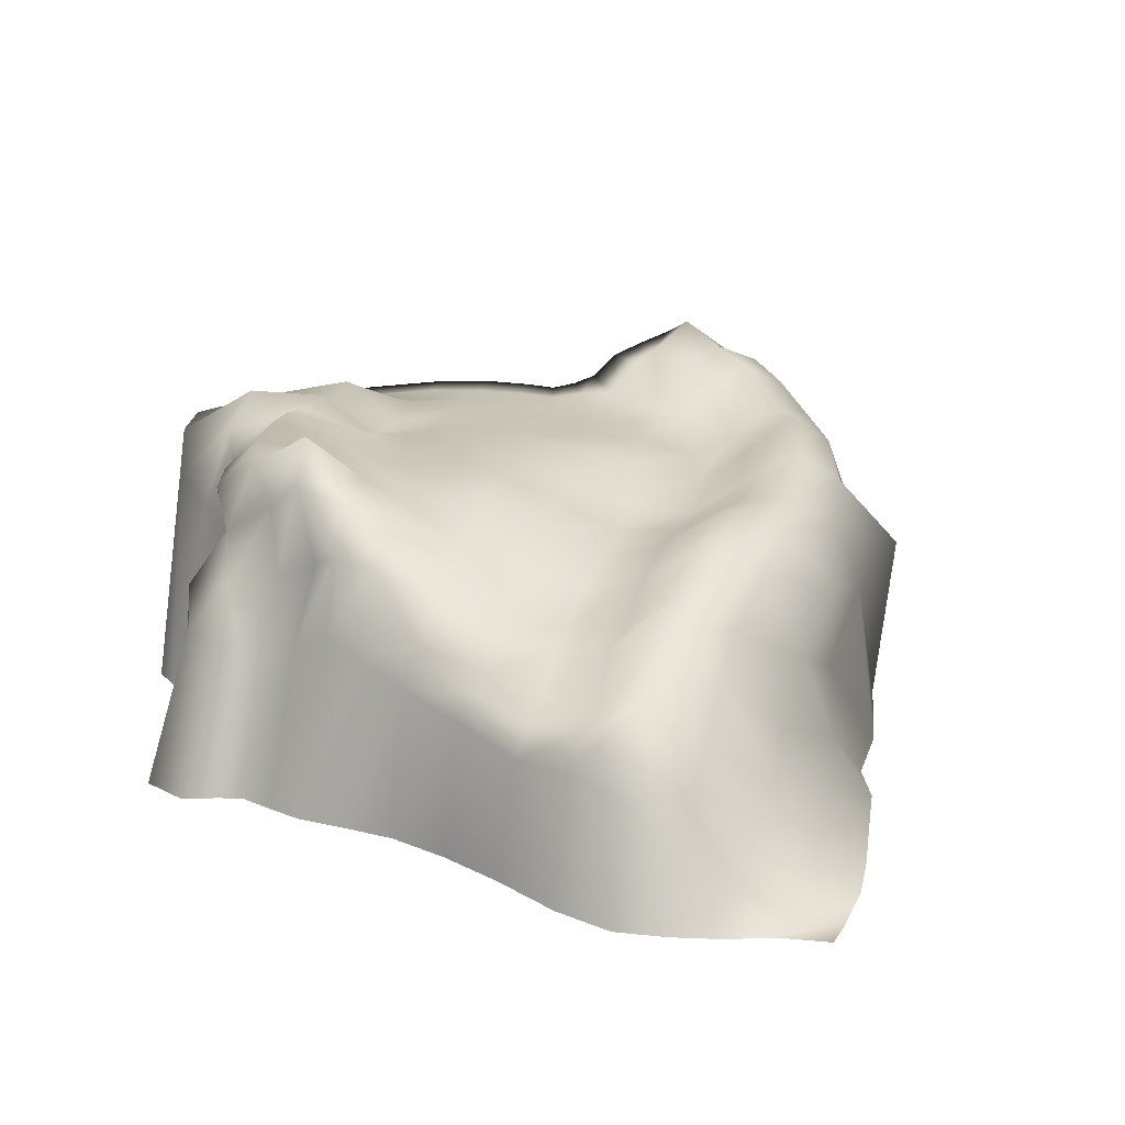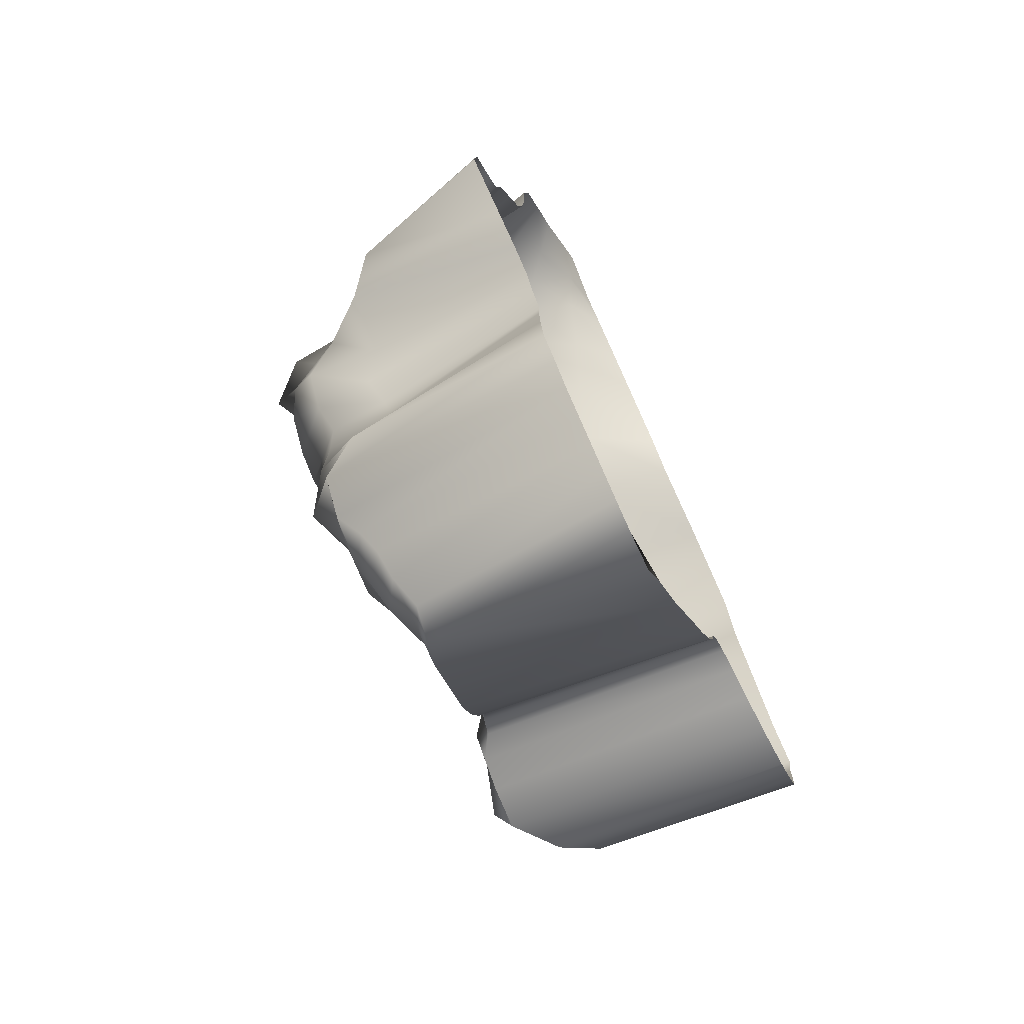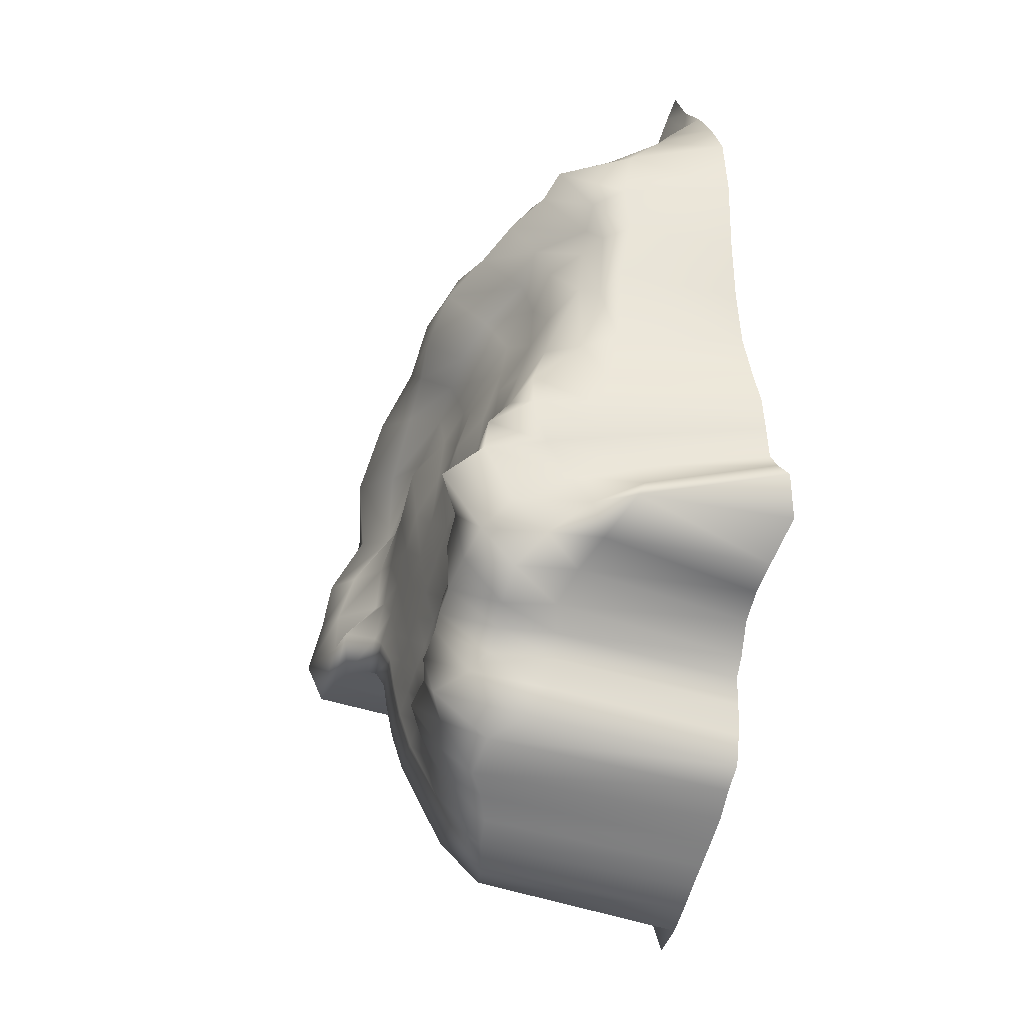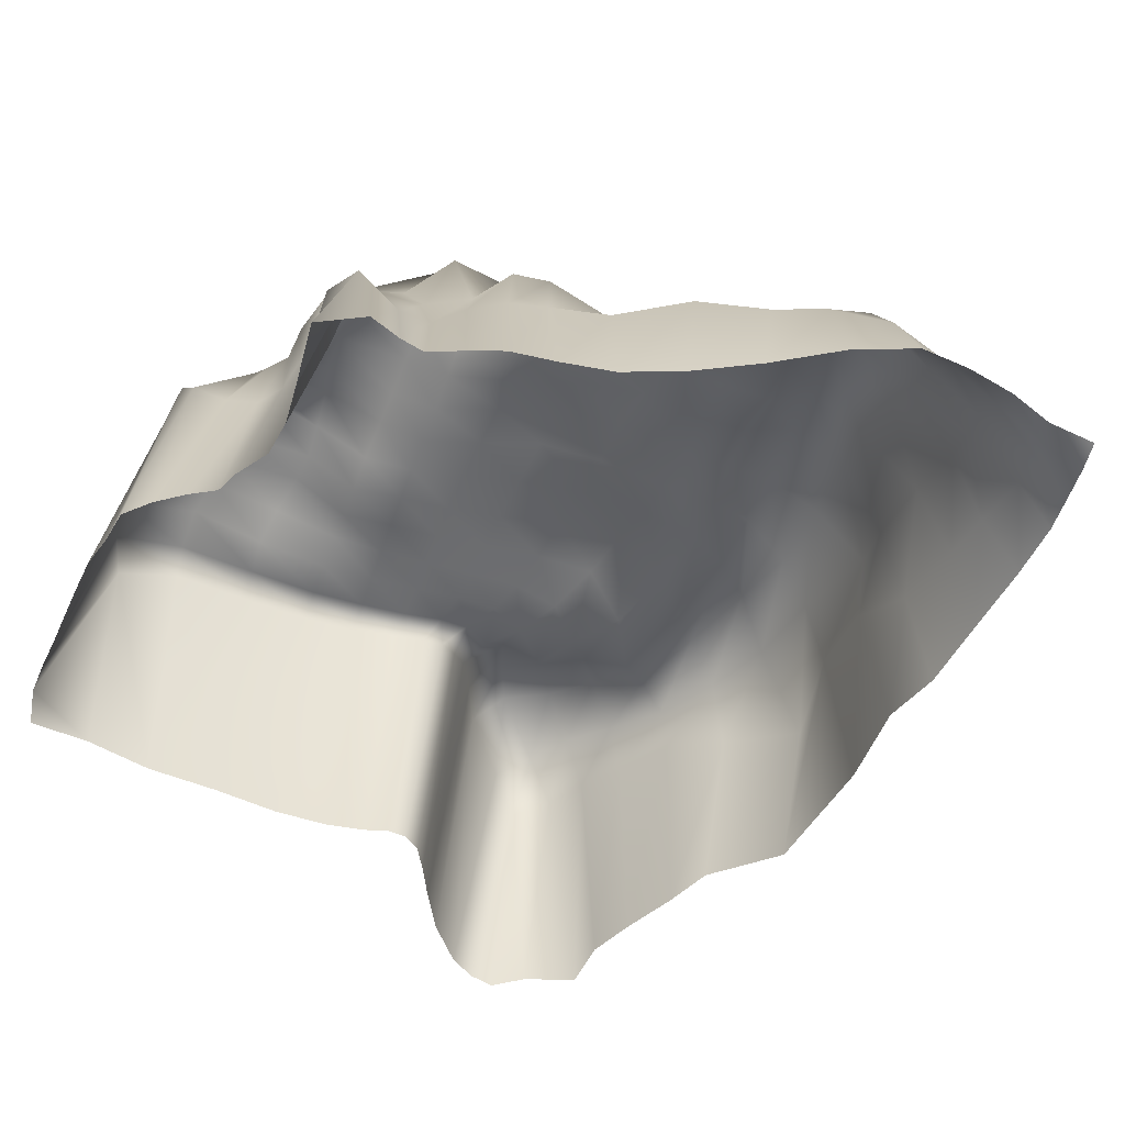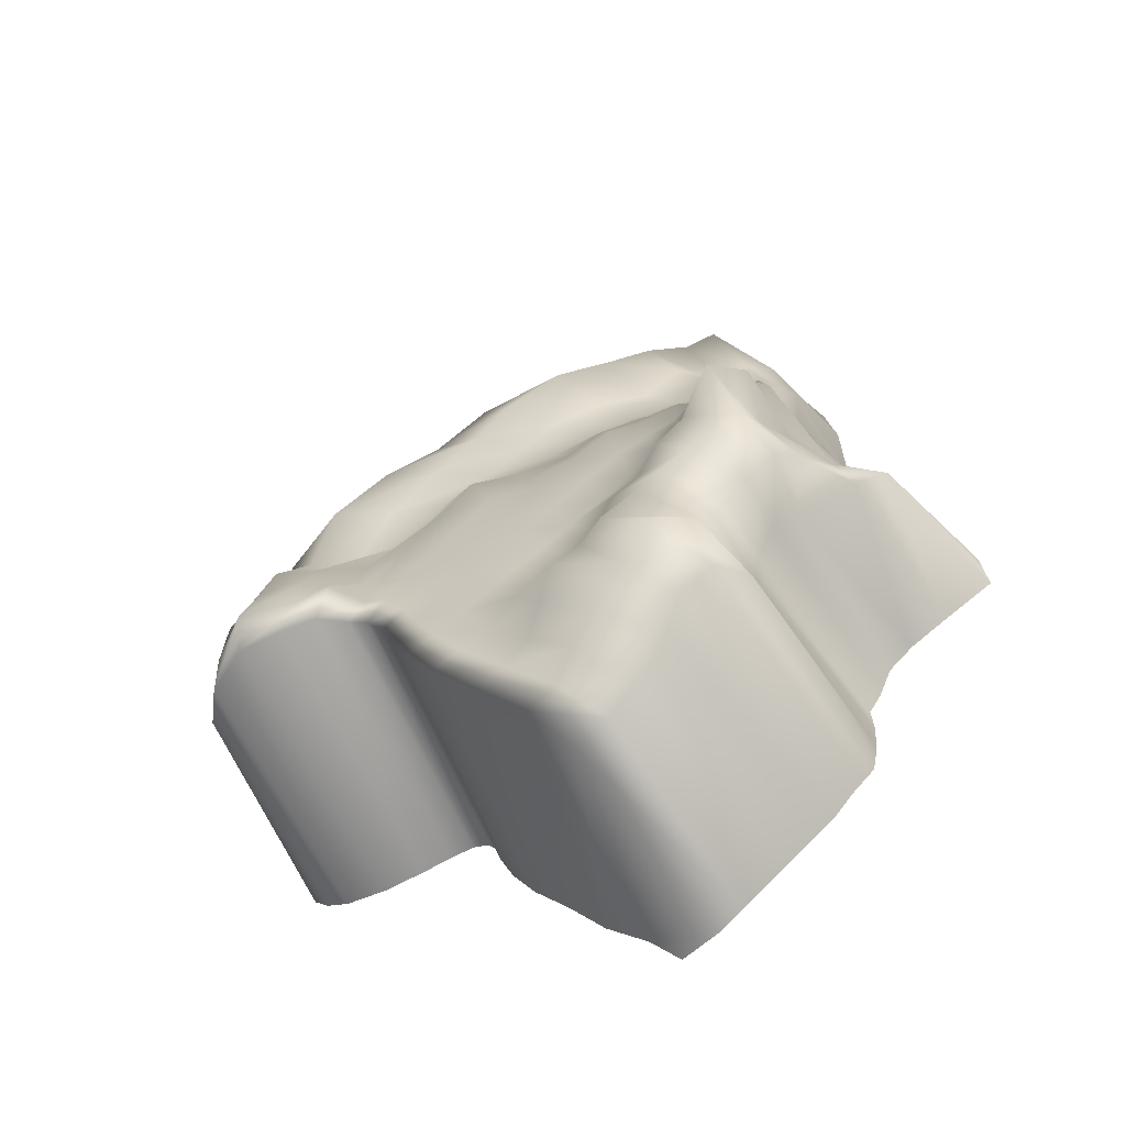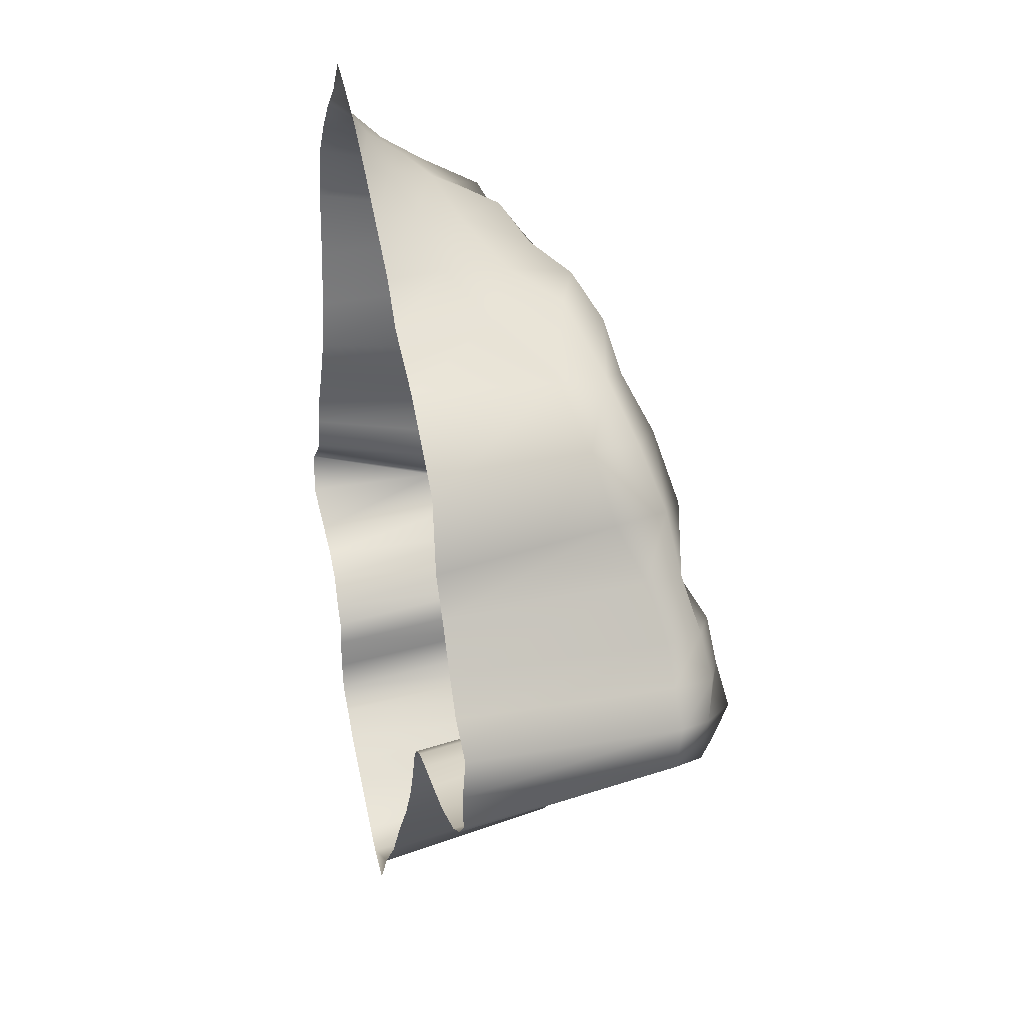
<metadata>
{"format":"obj","ext":"obj","renderer":"f3d","projection":"perspective","resolution":1024,"background":"white","views":[{"elev":20.3,"azim":-41.0,"up":"+Y"},{"elev":-72.4,"azim":-62.9,"up":"+Z"},{"elev":-21.0,"azim":-109.3,"up":"+Z"},{"elev":-54.4,"azim":-78.0,"up":"+Y"},{"elev":-60.1,"azim":-151.2,"up":"+Z"},{"elev":25.7,"azim":74.4,"up":"+Z"}]}
</metadata>
<code>
g default
v 4463 -186.2 1098
v 4484 -186.2 1329
v 4605 -186.2 1419
v 4684 -186.2 1497
v 4711 -186.2 1654
v 4747 -186.2 1817
v 4836 -186.2 2001
v 4931 -186.2 2218
v 4985 -186.2 2490
v 5013 -186.2 2800
v 5020 -186.2 3137
v 5074 -186.2 3409
v 5206 -186.2 3581
v 5354 -186.2 3733
v 5522 -186.2 3861
v 5657 -186.2 4029
v 4726 -186.2 964
v 4647 512.5 1195
v 4809 409.1 1329
v 4899 418.4 1446
v 4909 492.3 1596
v 4952 555.2 1761
v 4984 513.9 1929
v 5034 441.3 2184
v 5027 420.7 2535
v 5082 337.3 2837
v 5139 348.1 3080
v 5215 276.5 3326
v 5329 61.99 3520
v 5474 -69.94 3676
v 5617 -217.7 3834
v 5776 -186.2 3970
v 4891 -186.2 875.8
v 4778 634.3 1014
v 4845 662.7 1210
v 4979 724.8 1384
v 5044 816.8 1577
v 5007 898.5 1763
v 5066 879.3 1914
v 5130 590.6 2158
v 5150 487.3 2478
v 5180 455.8 2807
v 5259 473.9 3035
v 5356 622 3243
v 5470 291.8 3437
v 5601 43.32 3610
v 5717 -151 3800
v 5904 -186.2 3895
v 5015 -186.2 769.7
v 5056 656.5 947.6
v 4943 852.8 1071
v 5049 985.4 1263
v 5020 1142 1495
v 5144 1078 1683
v 5227 938.2 1837
v 5234 754 2143
v 5203 580.2 2506
v 5285 528.3 2754
v 5391 463.5 2952
v 5499 659.5 3162
v 5611 393 3354
v 5725 134.3 3547
v 5857 -85.96 3715
v 6040 -186.2 3814
v 5083 -186.2 612.6
v 5144 737 792.3
v 5008 994 911.7
v 5074 1137 1105
v 5153 1307 1384
v 5304 1107 1526
v 5348 992.8 1743
v 5378 843.3 2060
v 5376 681.4 2401
v 5422 654.4 2683
v 5547 687.6 2870
v 5667 782.8 3057
v 5789 626.3 3262
v 5884 236.7 3477
v 6058 -19.05 3550
v 6233 -186.2 3664
v 5145 -186.2 521
v 5243 699.8 684.7
v 5145 1011 770.3
v 5179 1189 982.1
v 5333 1183 1257
v 5415 1080 1421
v 5464 989.9 1694
v 5486 910.6 2013
v 5525 727.7 2308
v 5604 682.2 2552
v 5741 693.5 2755
v 5866 875.3 2941
v 5991 731.2 3109
v 6091 331.6 3309
v 6260 65.67 3406
v 6487 -186.2 3444
v 5138 -186.2 388.6
v 5280 678 565.7
v 5257 982.1 683
v 5334 1213 876.6
v 5487 1173 1155
v 5546 1065 1339
v 5596 1007 1623
v 5629 939.9 1927
v 5679 830.4 2209
v 5806 756.3 2424
v 5957 823.3 2621
v 6095 986.6 2819
v 6267 881.3 3015
v 6403 497 3124
v 6516 147.3 3182
v 6727 -186.2 3238
v 5147 -186.2 239.6
v 5266 728.5 415.6
v 5308 1016 575.1
v 5466 1215 800.1
v 5613 1108 1061
v 5691 1039 1250
v 5747 1032 1526
v 5797 1028 1809
v 5875 930.5 2060
v 5989 819.9 2311
v 6170 882.3 2498
v 6362 1024 2642
v 6545 970.6 2846
v 6691 708.1 3025
v 6721 338.6 2968
v 6878 -186.2 3034
v 5177 -186.2 97.1
v 5241 842.4 266.3
v 5368 1092 493.4
v 5590 1198 750.6
v 5753 1113 971.7
v 5841 1032 1154
v 5912 1043 1408
v 5975 1043 1674
v 6063 949.8 1934
v 6192 864.8 2194
v 6355 884.8 2404
v 6558 994.2 2531
v 6808 981.2 2658
v 6994 843 2721
v 7108 554.5 2769
v 7181 -186.2 2830
v 5284 -186.2 0.8738
v 5332 1015 163.9
v 5536 1220 426.5
v 5767 1200 660.3
v 5882 1043 870.2
v 5989 1036 1061
v 6081 1047 1285
v 6162 1049 1530
v 6243 987.8 1814
v 6369 917.4 2084
v 6543 887.2 2283
v 6777 992.5 2371
v 7045 1077 2427
v 7281 923.5 2470
v 7545 597.6 2591
v 7580 -186.2 2455
v 5387 -186.2 -112.6
v 5494 1035 35.32
v 5708 1127 337.2
v 5891 1159 589.1
v 6016 1010 783.7
v 6130 1038 977.3
v 6242 1049 1175
v 6338 1052 1399
v 6429 1050 1668
v 6548 1041 1938
v 6754 936.2 2095
v 7040 1010 2112
v 7296 1132 2140
v 7490 1000 2199
v 7613 702.7 2216
v 7629 -186.2 2086
v 5512 -186.2 -208.9
v 5590 959.4 -48.31
v 5801 1111 235.3
v 6019 1185 495.7
v 6153 1014 698.7
v 6271 1040 894.4
v 6385 1050 1088
v 6495 1053 1291
v 6598 1052 1528
v 6735 1047 1751
v 6972 949.2 1836
v 7260 965.9 1817
v 7445 1066 1859
v 7636 1034 1917
v 7684 838.1 1931
v 7745 -186.2 1907
v 5629 -186.2 -295
v 5675 912.3 -142.1
v 5888 1072 137.6
v 6122 1103 376.2
v 6288 1057 609.5
v 6412 1042 811.4
v 6526 1051 1005
v 6632 1054 1201
v 6746 1054 1389
v 6901 1051 1543
v 7120 1044 1585
v 7318 1143 1588
v 7524 1220 1599
v 7739 1108 1643
v 7838 899.9 1668
v 7868 -186.2 1681
v 5742 -186.2 -377.3
v 5795 890.6 -233.3
v 6001 1031 23.62
v 6221 1014 277.7
v 6420 1022 525.6
v 6553 1043 728.4
v 6665 1052 921.6
v 6754 1054 1103
v 6859 1054 1252
v 7008 1053 1351
v 7191 1050 1384
v 7355 1221 1366
v 7577 1259 1367
v 7805 1153 1406
v 7913 919 1461
v 7980 -186.2 1503
v 5854 -186.2 -463.8
v 5935 840.8 -309.4
v 6124 942 -63.99
v 6356 982.4 203.6
v 6562 1025 443.3
v 6693 1044 645.4
v 6796 1052 834.4
v 6865 1054 990.9
v 6950 1082 1103
v 7073 1083 1168
v 7193 1217 1218
v 7351 1237 1176
v 7607 1323 1130
v 7858 1122 1210
v 8003 933.1 1278
v 8151 -186.2 1370
v 5976 -186.2 -549.6
v 6110 796.8 -349.1
v 6278 938.7 -135.1
v 6509 985.1 126.7
v 6707 1026 362.2
v 6834 1045 562.4
v 6921 1052 740.4
v 6973 1054 873.8
v 7036 1084 957.1
v 7125 1111 992.6
v 7252 1194 1005
v 7424 1219 993.9
v 7636 1233 963.1
v 7889 1078 1025
v 8019 900.7 1082
v 8096 -186.2 1144
v 6146 -186.2 -618.1
v 6297 -186.2 -407.9
v 6500 -186.2 -196.3
v 6680 -186.2 58.19
v 6857 -186.2 283.6
v 6975 -186.2 479.5
v 7044 -186.2 642.7
v 7073 -186.2 747.9
v 7120 -186.2 813.3
v 7203 -186.2 846.9
v 7321 -186.2 842.6
v 7482 -186.2 826.8
v 7682 -186.2 815.8
v 7905 -186.2 847
v 8026 -186.2 905.2
v 8104 -186.2 983.5
g Platform4
f 1 2 18 17
f 2 3 19 18
f 3 4 20 19
f 4 5 21 20
f 5 6 22 21
f 6 7 23 22
f 7 8 24 23
f 8 9 25 24
f 9 10 26 25
f 10 11 27 26
f 11 12 28 27
f 12 13 29 28
f 13 14 30 29
f 14 15 31 30
f 15 16 32 31
f 17 18 34 33
f 18 19 35 34
f 19 20 36 35
f 20 21 37 36
f 21 22 38 37
f 22 23 39 38
f 23 24 40 39
f 24 25 41 40
f 25 26 42 41
f 26 27 43 42
f 27 28 44 43
f 28 29 45 44
f 29 30 46 45
f 30 31 47 46
f 31 32 48 47
f 33 34 50 49
f 34 35 51 50
f 35 36 52 51
f 36 37 53 52
f 37 38 54 53
f 38 39 55 54
f 39 40 56 55
f 40 41 57 56
f 41 42 58 57
f 42 43 59 58
f 43 44 60 59
f 44 45 61 60
f 45 46 62 61
f 46 47 63 62
f 47 48 64 63
f 49 50 66 65
f 50 51 67 66
f 51 52 68 67
f 52 53 69 68
f 53 54 70 69
f 54 55 71 70
f 55 56 72 71
f 56 57 73 72
f 57 58 74 73
f 58 59 75 74
f 59 60 76 75
f 60 61 77 76
f 61 62 78 77
f 62 63 79 78
f 63 64 80 79
f 65 66 82 81
f 66 67 83 82
f 67 68 84 83
f 68 69 85 84
f 69 70 86 85
f 70 71 87 86
f 71 72 88 87
f 72 73 89 88
f 73 74 90 89
f 74 75 91 90
f 75 76 92 91
f 76 77 93 92
f 77 78 94 93
f 78 79 95 94
f 79 80 96 95
f 81 82 98 97
f 82 83 99 98
f 83 84 100 99
f 84 85 101 100
f 85 86 102 101
f 86 87 103 102
f 87 88 104 103
f 88 89 105 104
f 89 90 106 105
f 90 91 107 106
f 91 92 108 107
f 92 93 109 108
f 93 94 110 109
f 94 95 111 110
f 95 96 112 111
f 97 98 114 113
f 98 99 115 114
f 99 100 116 115
f 100 101 117 116
f 101 102 118 117
f 102 103 119 118
f 103 104 120 119
f 104 105 121 120
f 105 106 122 121
f 106 107 123 122
f 107 108 124 123
f 108 109 125 124
f 109 110 126 125
f 110 111 127 126
f 111 112 128 127
f 113 114 130 129
f 114 115 131 130
f 115 116 132 131
f 116 117 133 132
f 117 118 134 133
f 118 119 135 134
f 119 120 136 135
f 120 121 137 136
f 121 122 138 137
f 122 123 139 138
f 123 124 140 139
f 124 125 141 140
f 125 126 142 141
f 126 127 143 142
f 127 128 144 143
f 129 130 146 145
f 130 131 147 146
f 131 132 148 147
f 132 133 149 148
f 133 134 150 149
f 134 135 151 150
f 135 136 152 151
f 136 137 153 152
f 137 138 154 153
f 138 139 155 154
f 139 140 156 155
f 140 141 157 156
f 141 142 158 157
f 142 143 159 158
f 143 144 160 159
f 145 146 162 161
f 146 147 163 162
f 147 148 164 163
f 148 149 165 164
f 149 150 166 165
f 150 151 167 166
f 151 152 168 167
f 152 153 169 168
f 153 154 170 169
f 154 155 171 170
f 155 156 172 171
f 156 157 173 172
f 157 158 174 173
f 158 159 175 174
f 159 160 176 175
f 161 162 178 177
f 162 163 179 178
f 163 164 180 179
f 164 165 181 180
f 165 166 182 181
f 166 167 183 182
f 167 168 184 183
f 168 169 185 184
f 169 170 186 185
f 170 171 187 186
f 171 172 188 187
f 172 173 189 188
f 173 174 190 189
f 174 175 191 190
f 175 176 192 191
f 177 178 194 193
f 178 179 195 194
f 179 180 196 195
f 180 181 197 196
f 181 182 198 197
f 182 183 199 198
f 183 184 200 199
f 184 185 201 200
f 185 186 202 201
f 186 187 203 202
f 187 188 204 203
f 188 189 205 204
f 189 190 206 205
f 190 191 207 206
f 191 192 208 207
f 193 194 210 209
f 194 195 211 210
f 195 196 212 211
f 196 197 213 212
f 197 198 214 213
f 198 199 215 214
f 199 200 216 215
f 200 201 217 216
f 201 202 218 217
f 202 203 219 218
f 203 204 220 219
f 204 205 221 220
f 205 206 222 221
f 206 207 223 222
f 207 208 224 223
f 209 210 226 225
f 210 211 227 226
f 211 212 228 227
f 212 213 229 228
f 213 214 230 229
f 214 215 231 230
f 215 216 232 231
f 216 217 233 232
f 217 218 234 233
f 218 219 235 234
f 219 220 236 235
f 220 221 237 236
f 221 222 238 237
f 222 223 239 238
f 223 224 240 239
f 225 226 242 241
f 226 227 243 242
f 227 228 244 243
f 228 229 245 244
f 229 230 246 245
f 230 231 247 246
f 231 232 248 247
f 232 233 249 248
f 233 234 250 249
f 234 235 251 250
f 235 236 252 251
f 236 237 253 252
f 237 238 254 253
f 238 239 255 254
f 239 240 256 255
f 241 242 258 257
f 242 243 259 258
f 243 244 260 259
f 244 245 261 260
f 245 246 262 261
f 246 247 263 262
f 247 248 264 263
f 248 249 265 264
f 249 250 266 265
f 250 251 267 266
f 251 252 268 267
f 252 253 269 268
f 253 254 270 269
f 254 255 271 270
f 255 256 272 271

</code>
